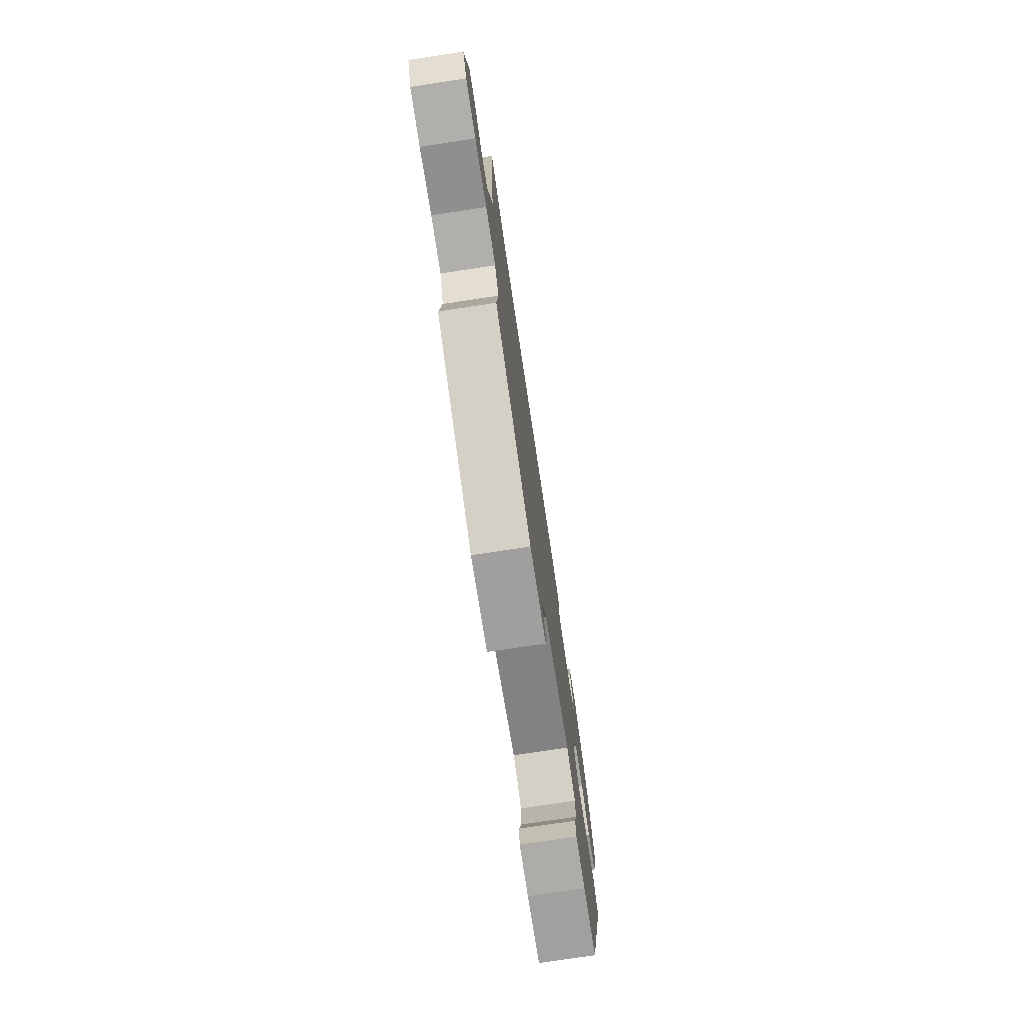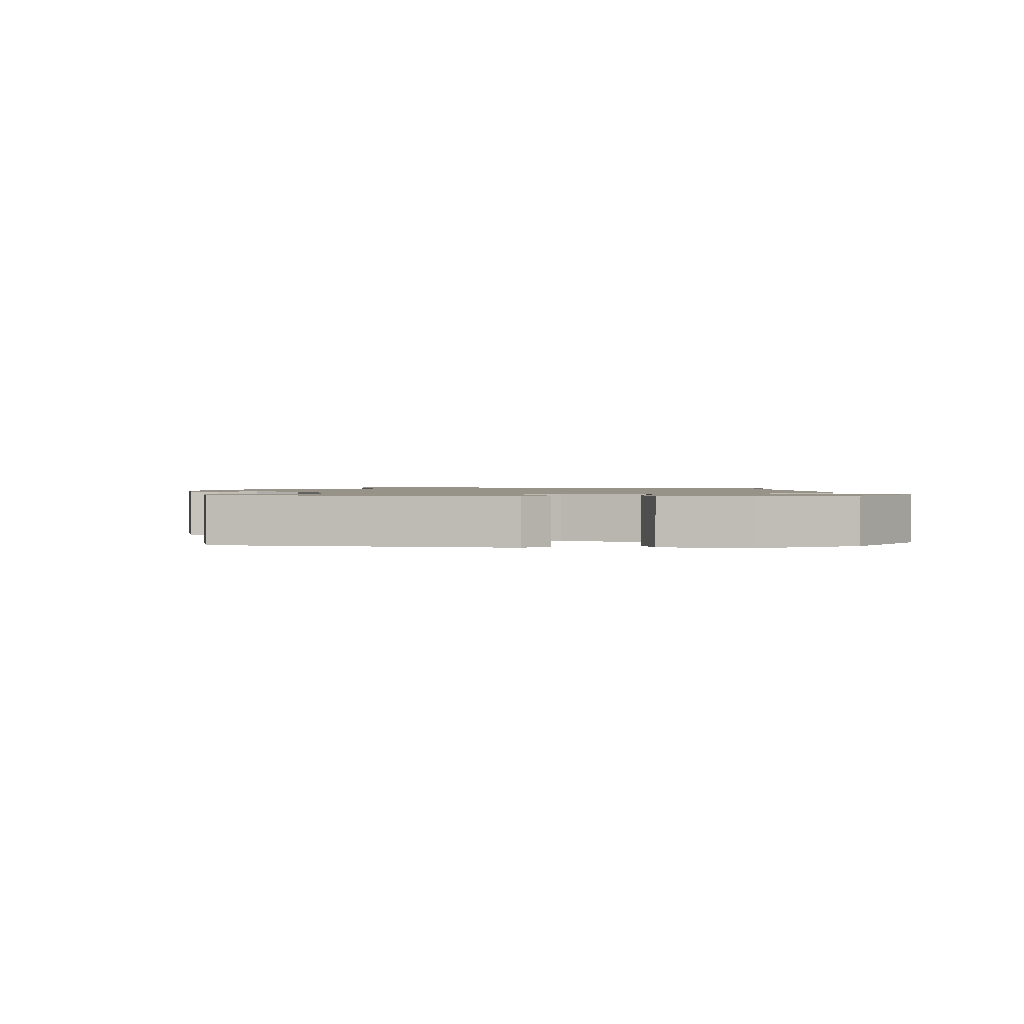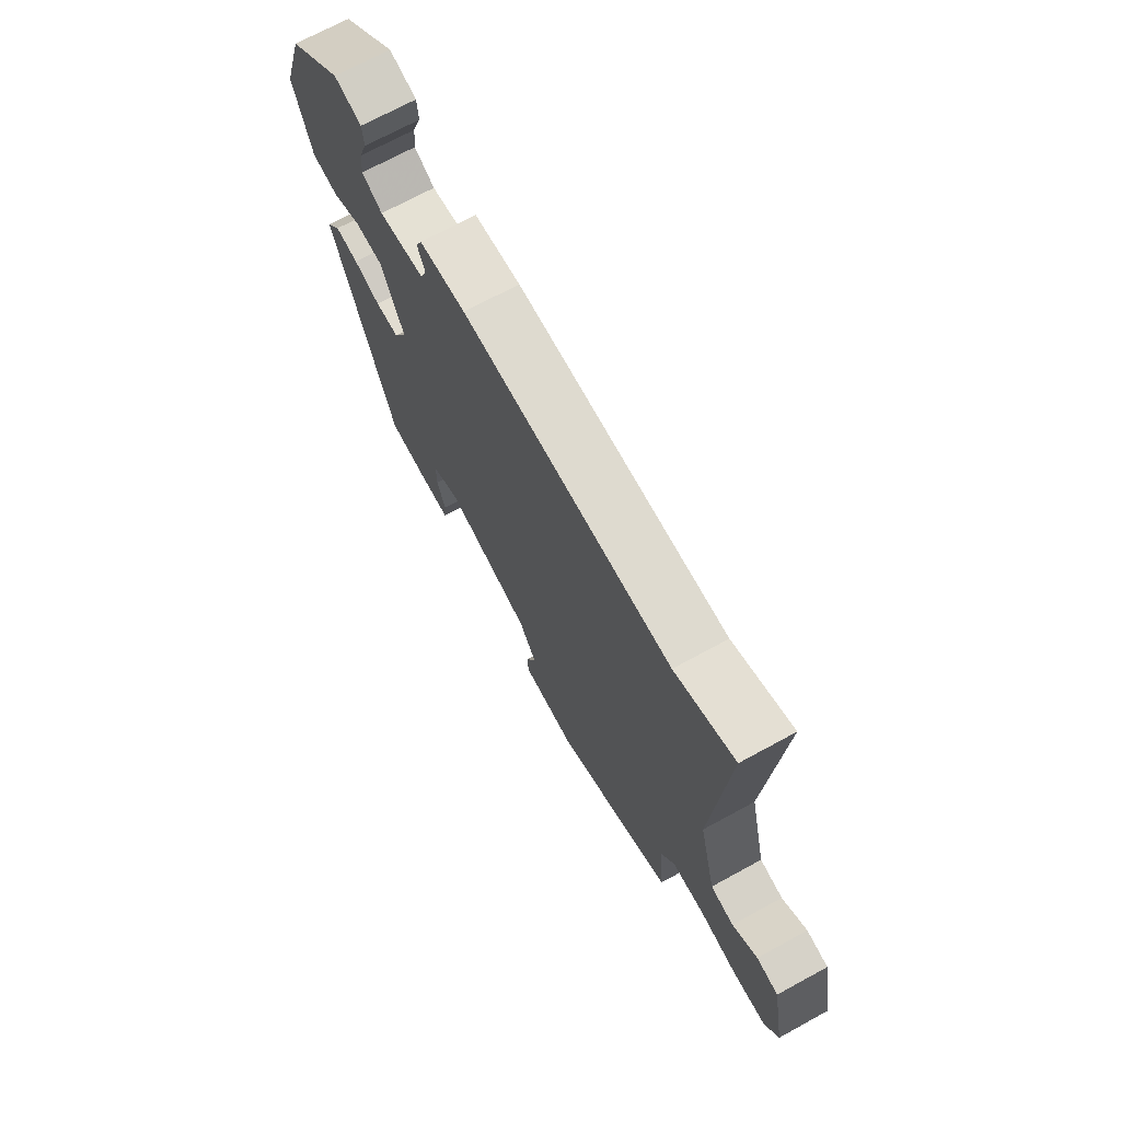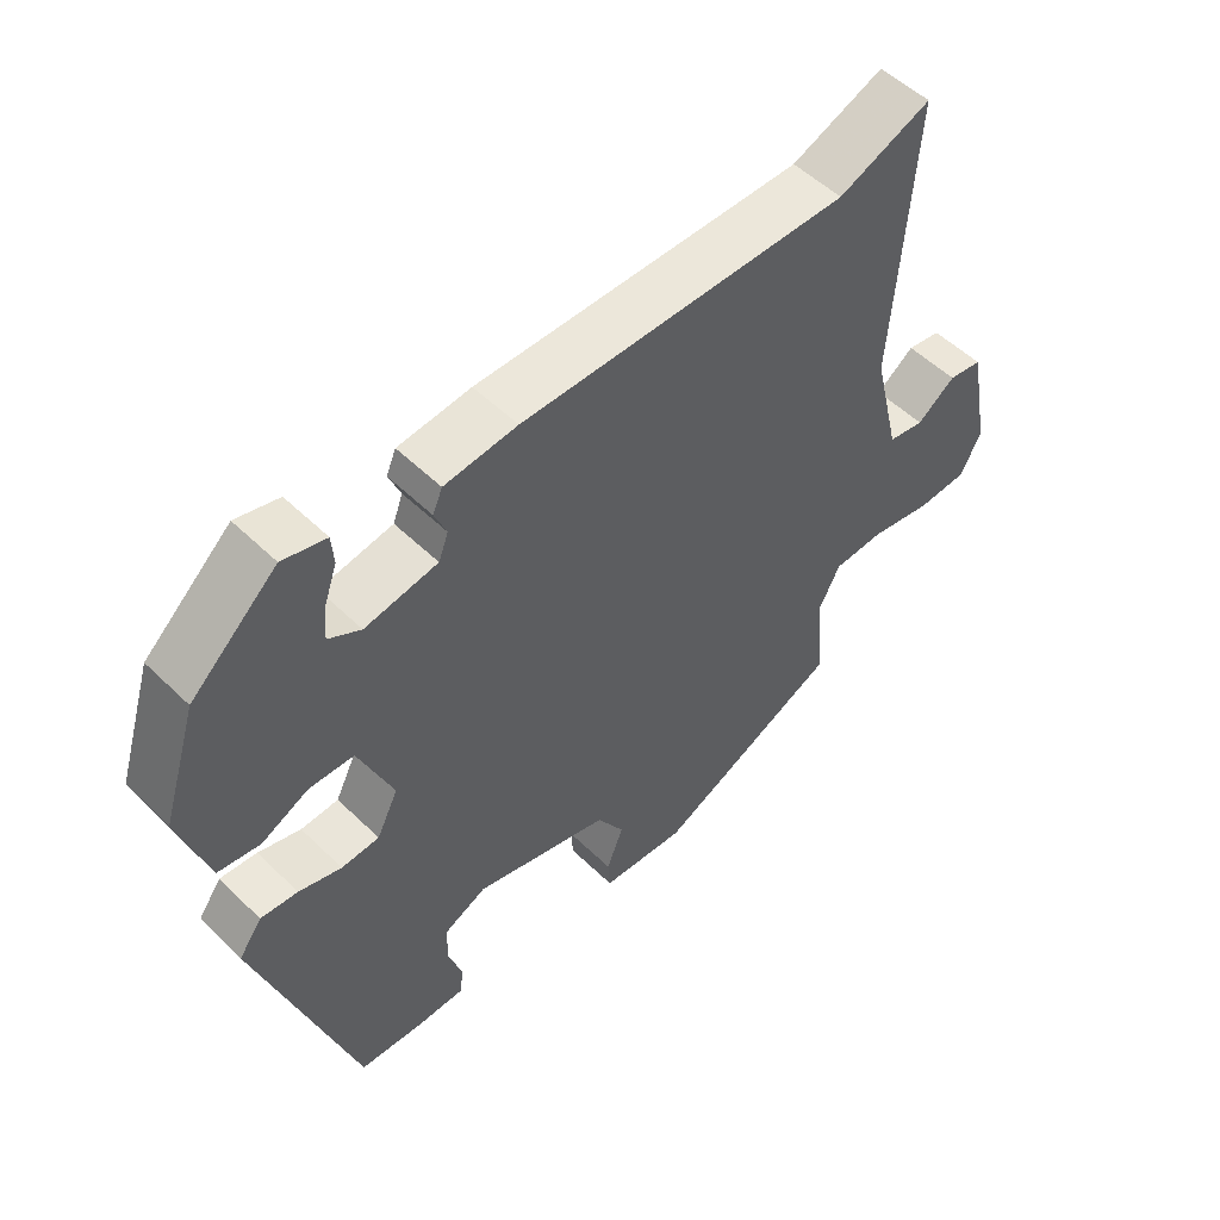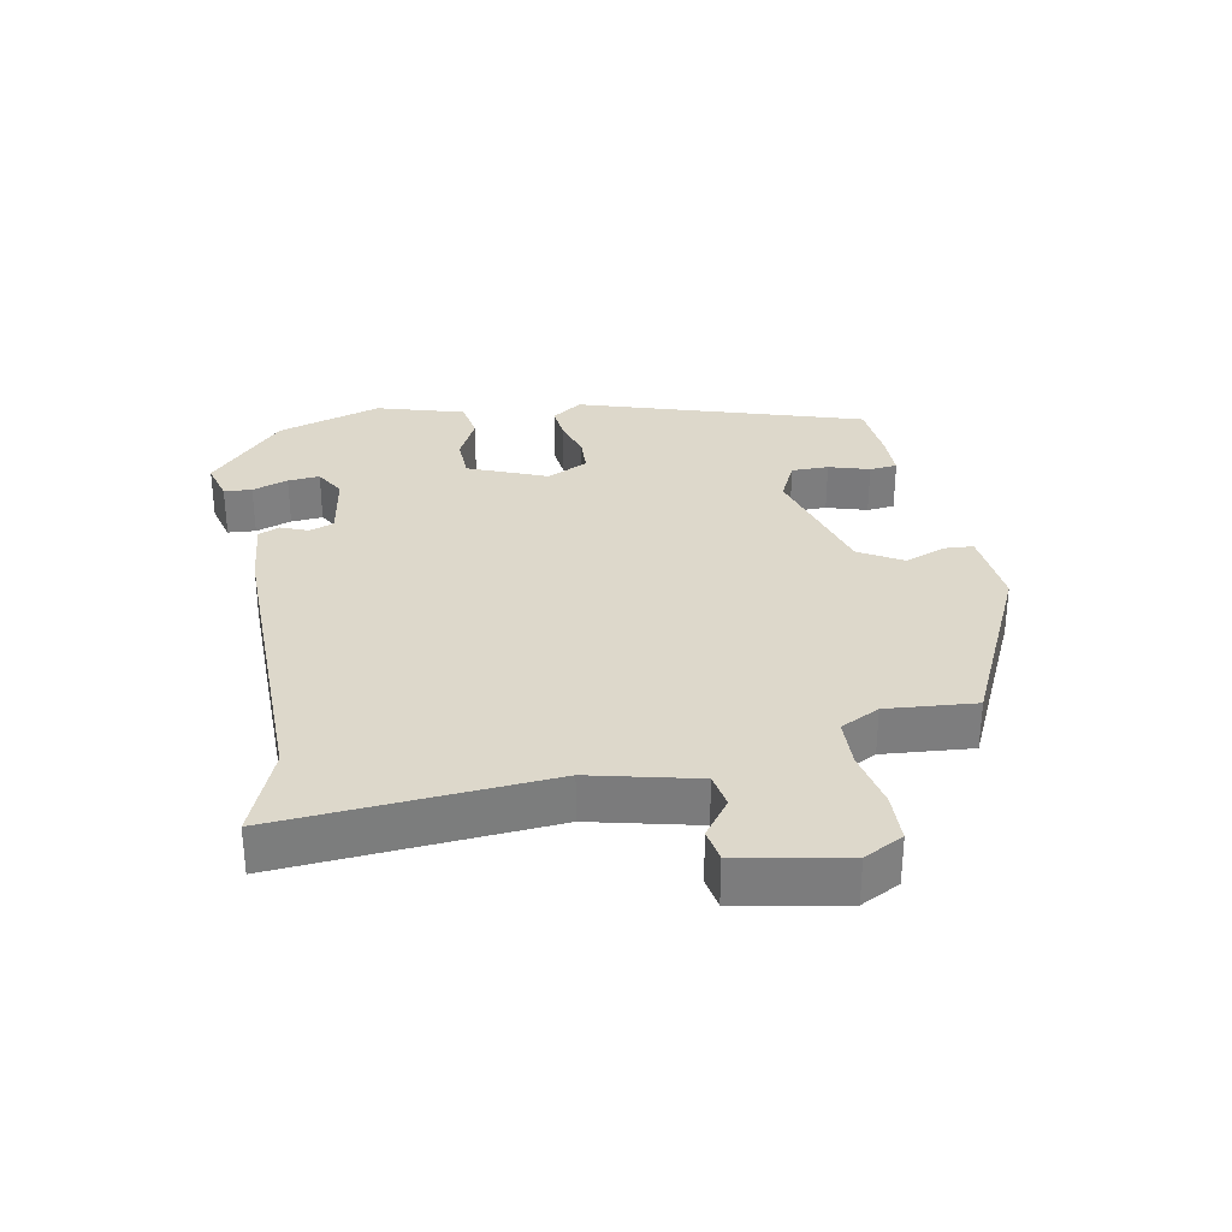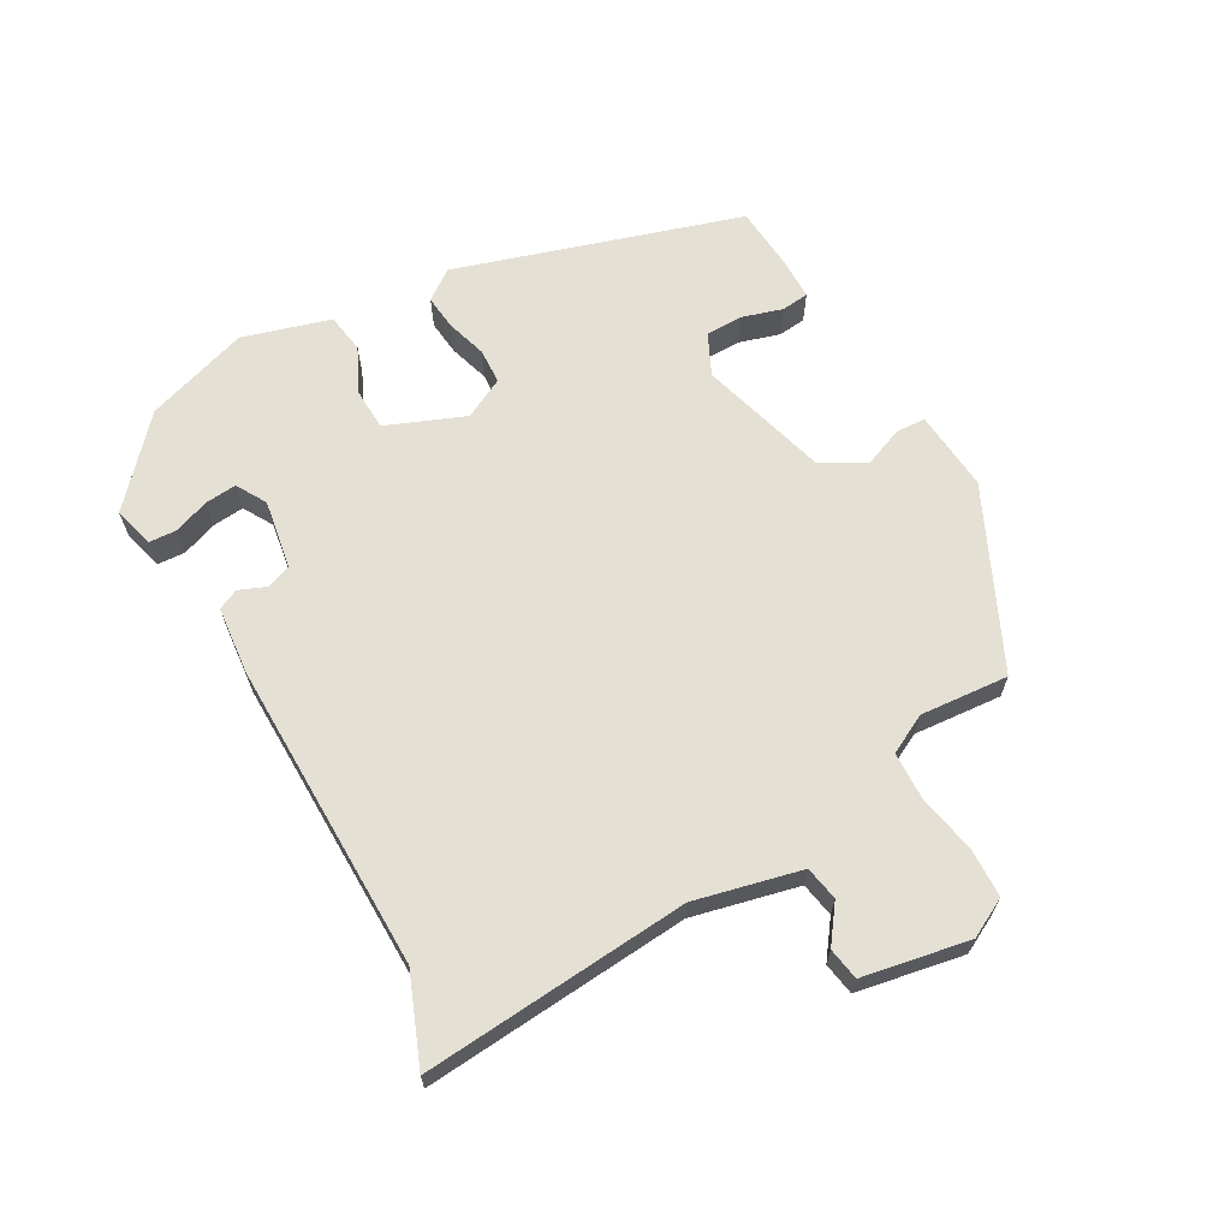
<metadata>
{"format":"obj","ext":"obj","renderer":"f3d","projection":"perspective","resolution":1024,"background":"white","views":[{"elev":-76.0,"azim":98.6,"up":"+Z"},{"elev":1.3,"azim":-96.5,"up":"+Y"},{"elev":70.8,"azim":61.4,"up":"+Z"},{"elev":52.6,"azim":-43.9,"up":"+Z"},{"elev":31.2,"azim":79.0,"up":"+Y"},{"elev":65.4,"azim":60.2,"up":"+Y"}]}
</metadata>
<code>
v -0.469 0.07 0.409
v -0.346 0.07 0.521
v -0.284 0.07 0.505
v -0.281 0.07 0.463
v -0.3 0.07 0.409
v -0.304 0.07 0.361
v -0.258 0.07 0.335
v -0.154 0.07 0.353
v -0.14 0.07 0.39
v -0.157 0.07 0.431
v -0.143 0.07 0.463
v -0.039 0.07 0.474
v 0.431 0.07 0.472
v 0.564 0.07 0.526
v 0.535 0.07 0.121
v 0.574 0.07 -0.039
v 0.626 0.07 -0.048
v 0.681 0.07 -0.007
v 0.73 0.07 -0.015
v 0.761 0.07 -0.176
v 0.731 0.07 -0.235
v 0.657 0.07 -0.238
v 0.569 0.07 -0.221
v 0.495 0.07 -0.224
v 0.465 0.07 -0.283
v 0.477 0.07 -0.417
v 0.209 0.07 -0.545
v 0.087 0.07 -0.535
v 0.084 0.07 -0.491
v 0.108 0.07 -0.429
v 0.069 0.07 -0.364
v -0.126 0.07 -0.31
v -0.188 0.07 -0.34
v -0.188 0.07 -0.396
v -0.169 0.07 -0.457
v -0.173 0.07 -0.499
v -0.241 0.07 -0.5
v -0.334 0.07 -0.493
v -0.471 0.07 -0.065
v -0.438 0.07 -0.019
v -0.385 0.07 -0.024
v -0.324 0.07 -0.042
v -0.27 0.07 -0.039
v -0.239 0.07 0.023
v -0.288 0.07 0.141
v -0.352 0.07 0.143
v -0.419 0.07 0.11
v -0.479 0.07 0.119
v -0.519 0.07 0.251
v -0.469 0 0.409
v -0.346 0 0.521
v -0.284 0 0.505
v -0.281 0 0.463
v -0.3 0 0.409
v -0.304 0 0.361
v -0.258 0 0.335
v -0.154 0 0.353
v -0.14 0 0.39
v -0.157 0 0.431
v -0.143 0 0.463
v -0.039 0 0.474
v 0.431 0 0.472
v 0.564 0 0.526
v 0.535 0 0.121
v 0.574 0 -0.039
v 0.626 0 -0.048
v 0.681 0 -0.007
v 0.73 0 -0.015
v 0.761 0 -0.176
v 0.731 0 -0.235
v 0.657 0 -0.238
v 0.569 0 -0.221
v 0.495 0 -0.224
v 0.465 0 -0.283
v 0.477 0 -0.417
v 0.209 0 -0.545
v 0.087 0 -0.535
v 0.084 0 -0.491
v 0.108 0 -0.429
v 0.069 0 -0.364
v -0.126 0 -0.31
v -0.188 0 -0.34
v -0.188 0 -0.396
v -0.169 0 -0.457
v -0.173 0 -0.499
v -0.241 0 -0.5
v -0.334 0 -0.493
v -0.471 0 -0.065
v -0.438 0 -0.019
v -0.385 0 -0.024
v -0.324 0 -0.042
v -0.27 0 -0.039
v -0.239 0 0.023
v -0.288 0 0.141
v -0.352 0 0.143
v -0.419 0 0.11
v -0.479 0 0.119
v -0.519 0 0.251
f 46 47 48 49
f 45 46 49 1
f 39 40 41 42
f 39 42 43
f 38 39 43
f 37 38 43 44
f 34 35 36 37
f 33 34 37 44
f 27 28 29 30
f 25 26 27 30
f 24 25 30 31
f 20 21 22 23
f 20 23 24
f 17 18 19 20
f 16 17 20 24
f 15 16 24 31
f 13 14 15 31
f 9 10 11 12
f 8 9 12 13
f 2 3 4 5
f 2 5 6
f 45 1 2 6
f 44 45 6 7
f 32 33 44 7
f 8 13 31 32
f 7 8 32
f 98 97 96 95
f 50 98 95 94
f 91 90 89 88
f 92 91 88
f 92 88 87
f 93 92 87 86
f 86 85 84 83
f 93 86 83 82
f 79 78 77 76
f 79 76 75 74
f 80 79 74 73
f 72 71 70 69
f 73 72 69
f 69 68 67 66
f 73 69 66 65
f 80 73 65 64
f 80 64 63 62
f 61 60 59 58
f 62 61 58 57
f 54 53 52 51
f 55 54 51
f 55 51 50 94
f 56 55 94 93
f 56 93 82 81
f 81 80 62 57
f 81 57 56
f 1 50 51 2
f 2 51 52 3
f 3 52 53 4
f 4 53 54 5
f 5 54 55 6
f 6 55 56 7
f 7 56 57 8
f 8 57 58 9
f 9 58 59 10
f 10 59 60 11
f 11 60 61 12
f 12 61 62 13
f 13 62 63 14
f 14 63 64 15
f 15 64 65 16
f 16 65 66 17
f 17 66 67 18
f 18 67 68 19
f 19 68 69 20
f 20 69 70 21
f 21 70 71 22
f 22 71 72 23
f 23 72 73 24
f 24 73 74 25
f 25 74 75 26
f 26 75 76 27
f 27 76 77 28
f 28 77 78 29
f 29 78 79 30
f 30 79 80 31
f 31 80 81 32
f 32 81 82 33
f 33 82 83 34
f 34 83 84 35
f 35 84 85 36
f 36 85 86 37
f 37 86 87 38
f 38 87 88 39
f 39 88 89 40
f 40 89 90 41
f 41 90 91 42
f 42 91 92 43
f 43 92 93 44
f 44 93 94 45
f 45 94 95 46
f 46 95 96 47
f 47 96 97 48
f 48 97 98 49
f 49 98 50 1

</code>
